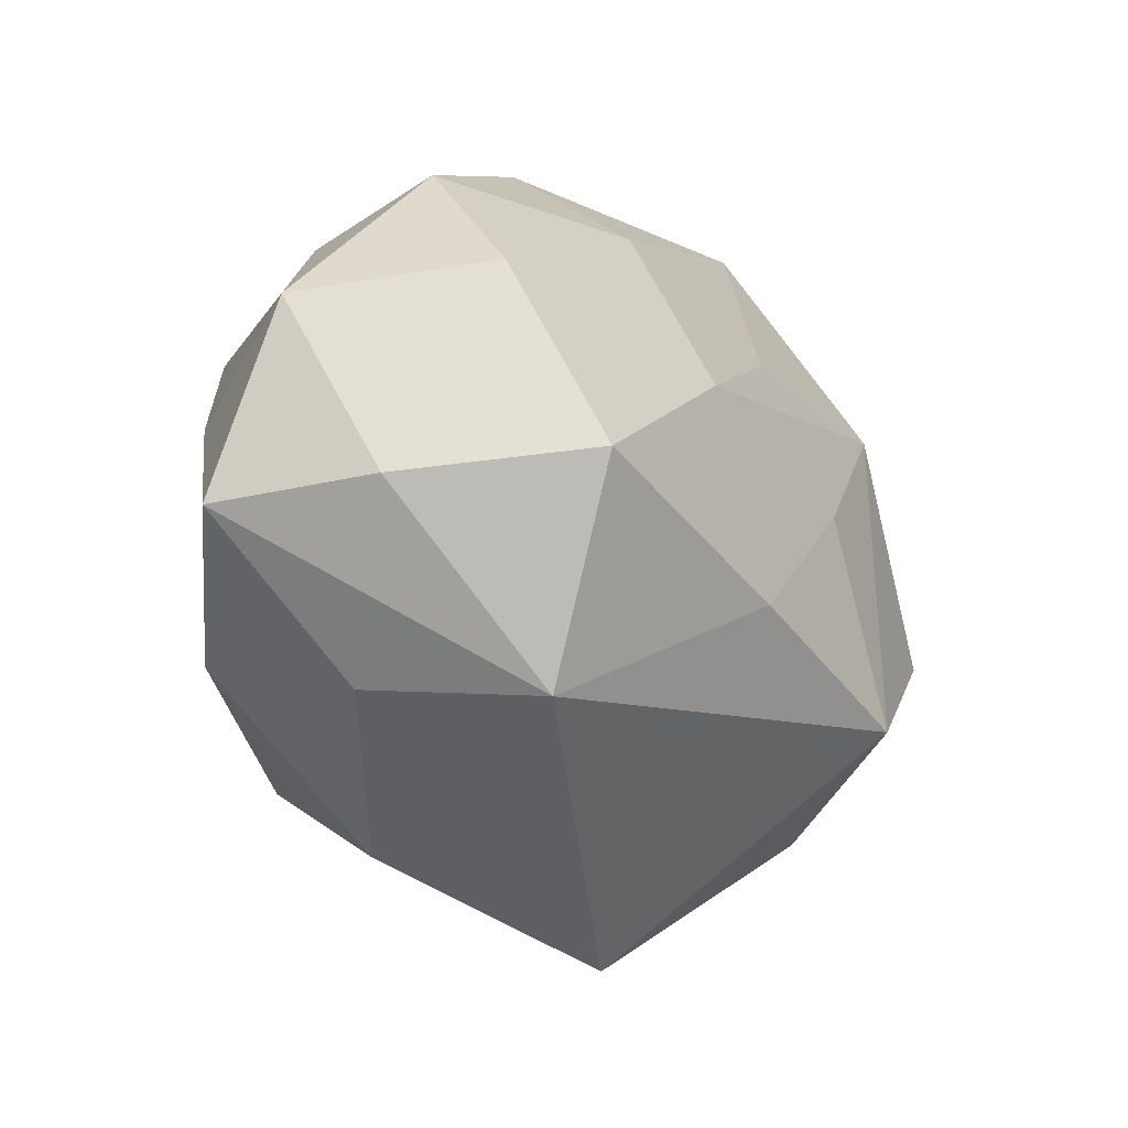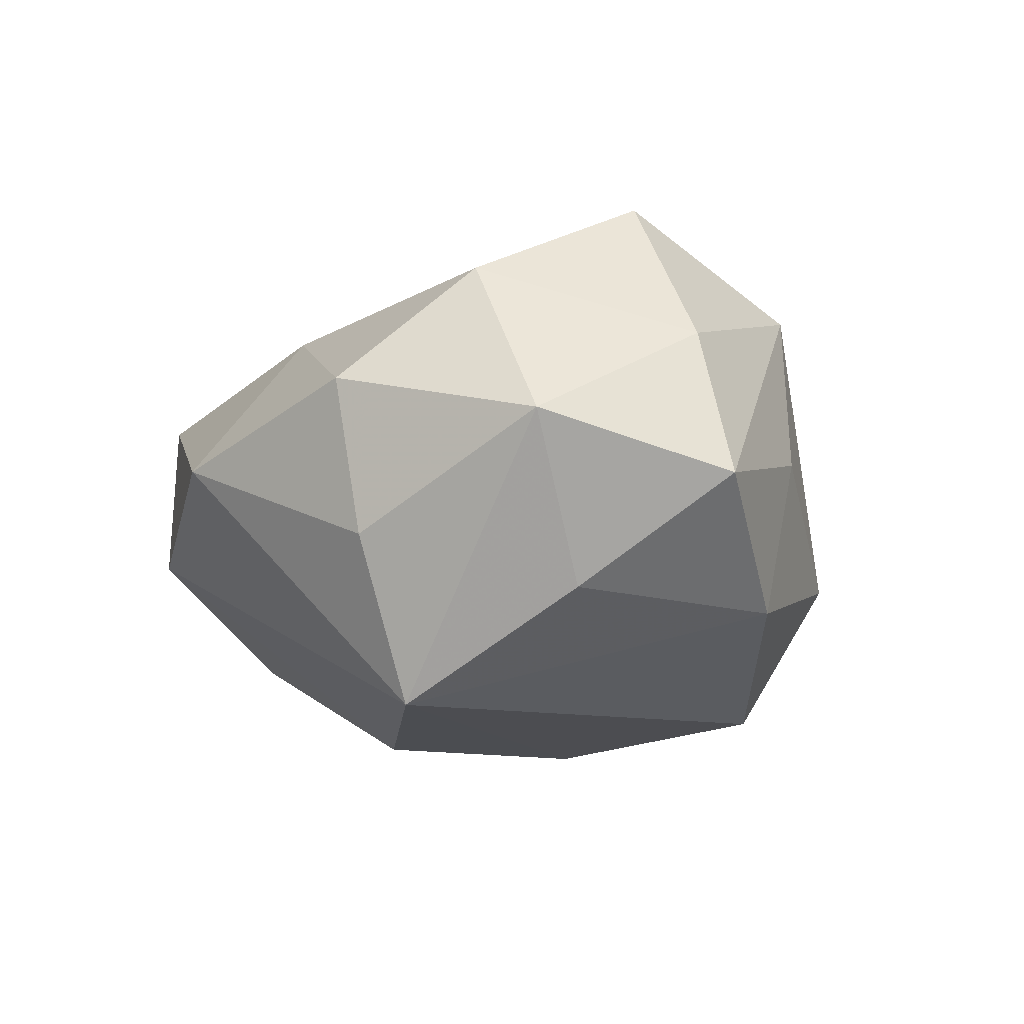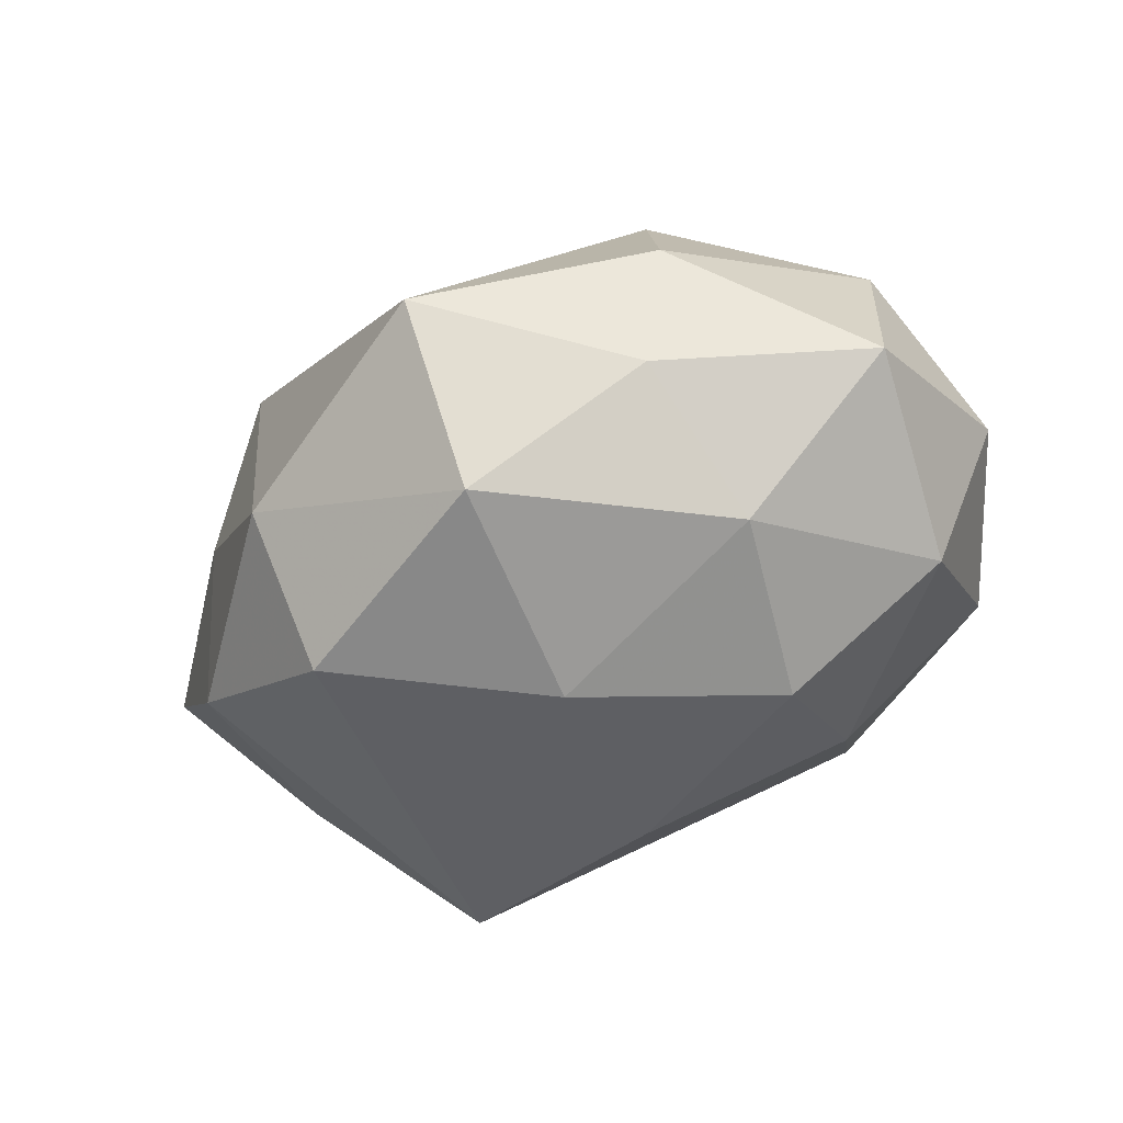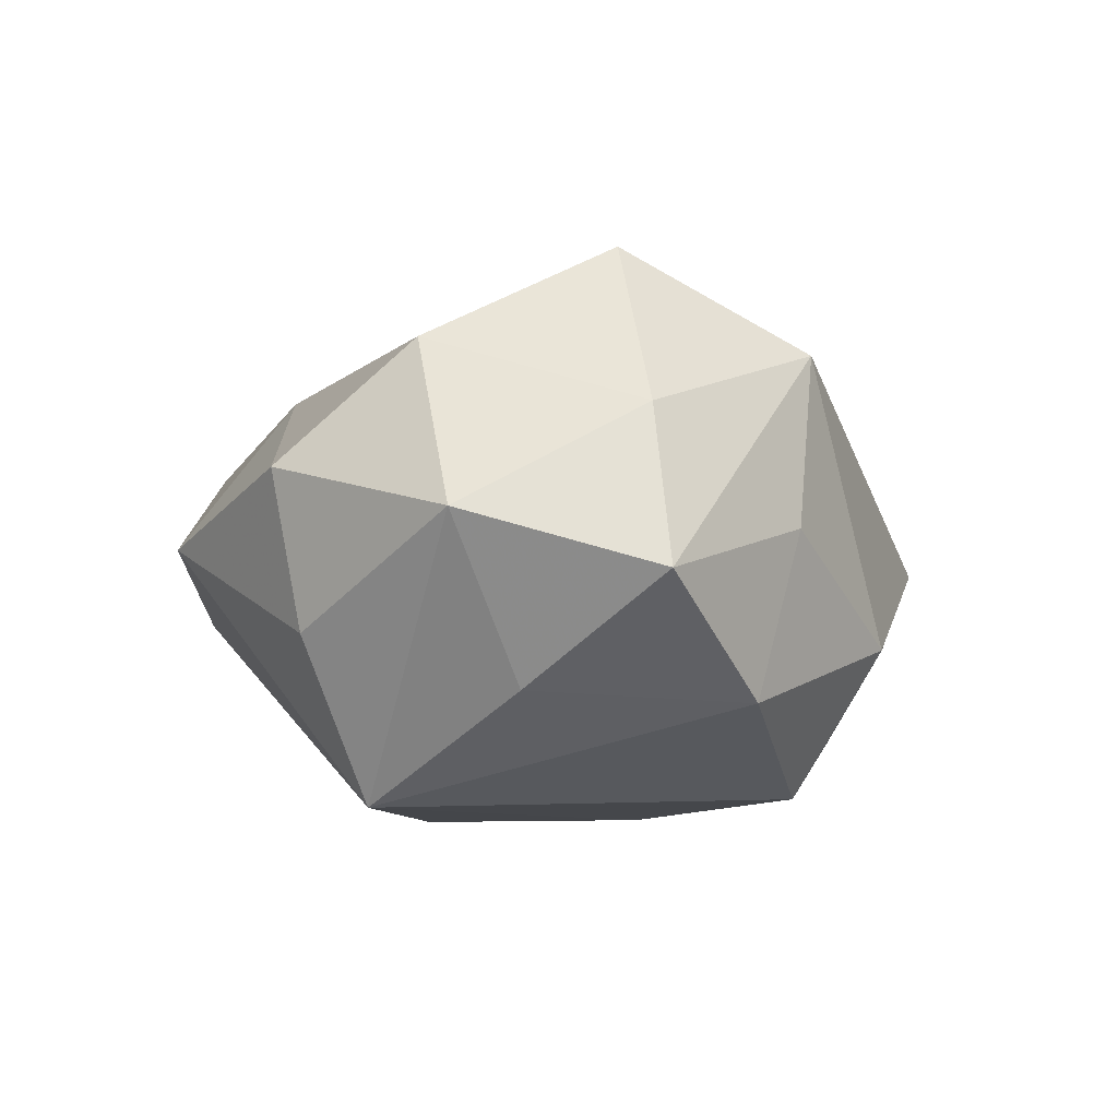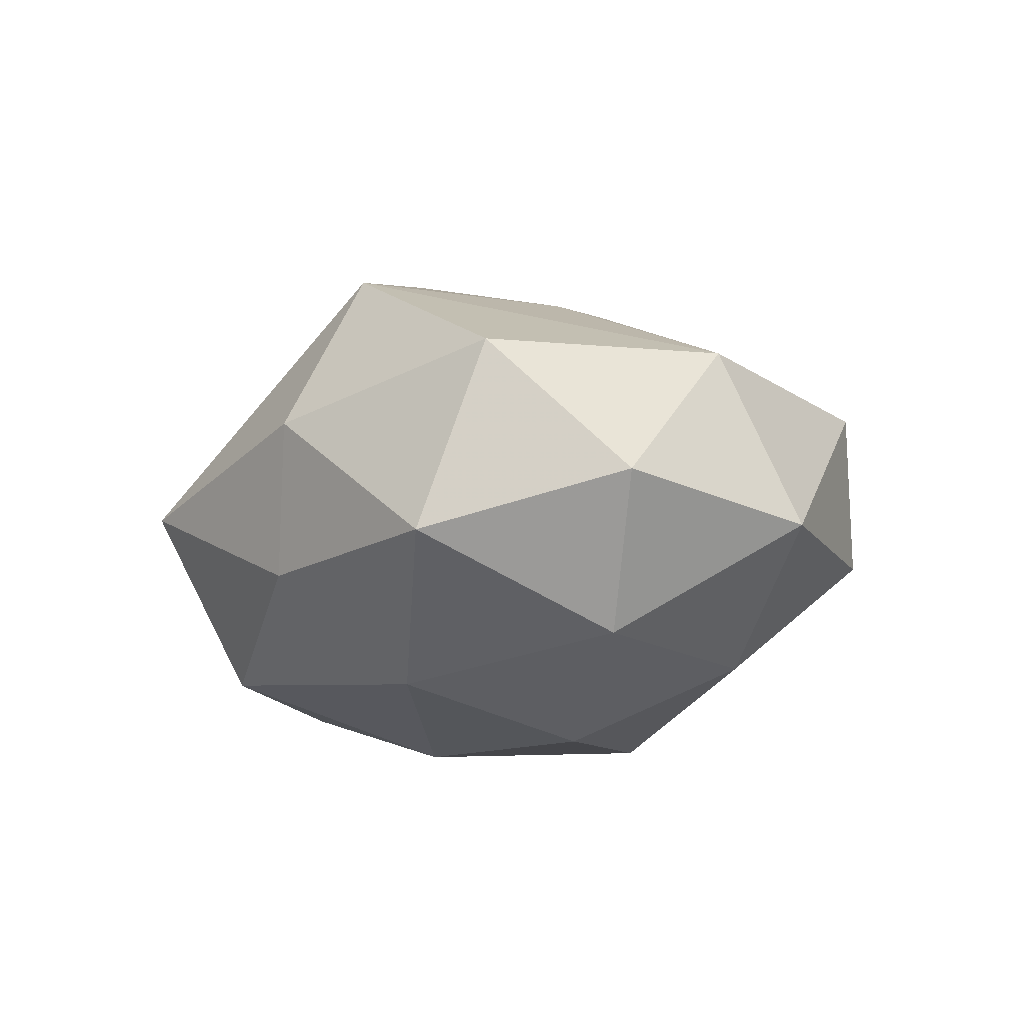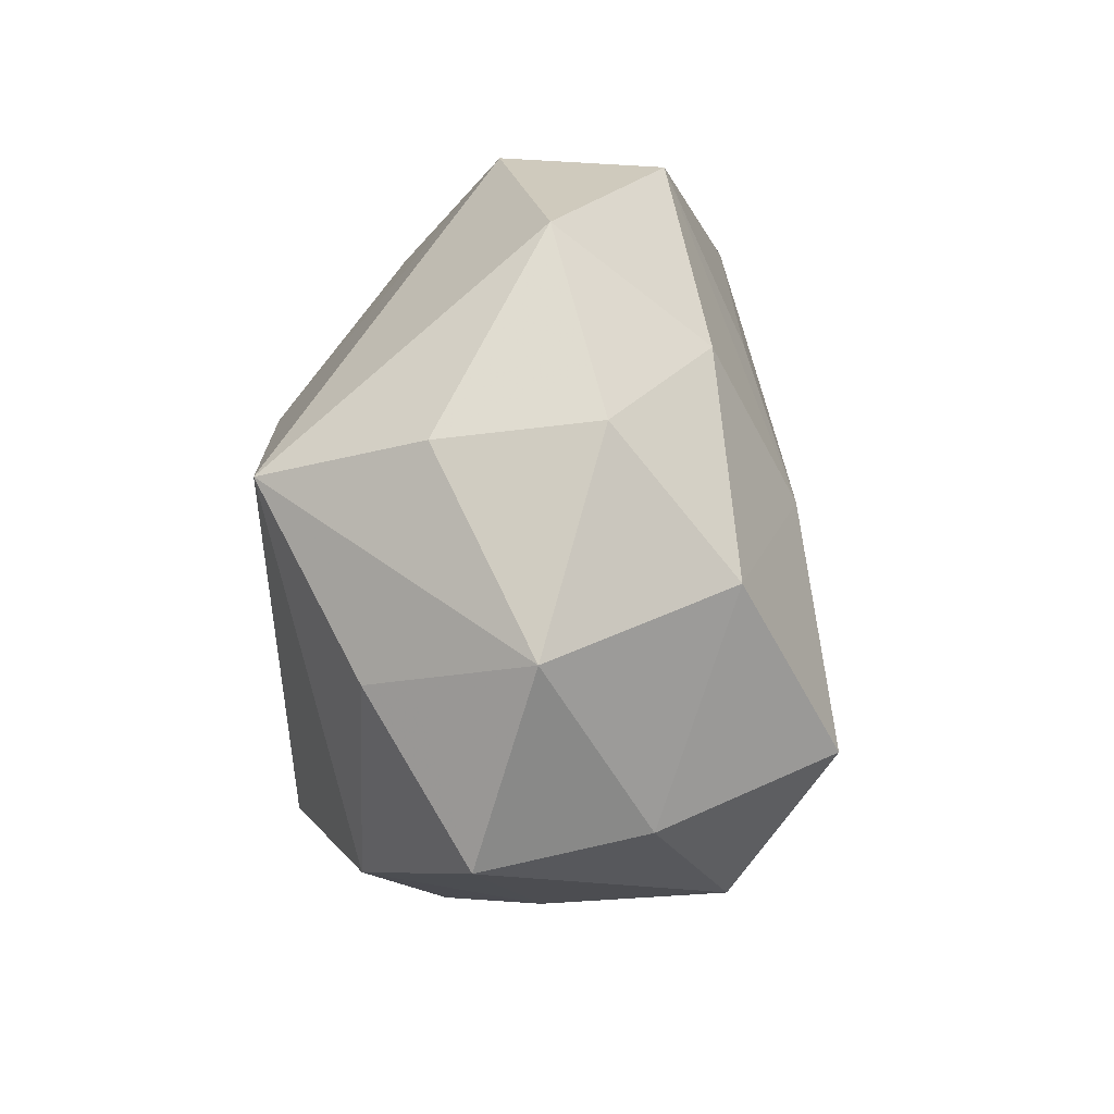
<metadata>
{"format":"obj","ext":"obj","renderer":"f3d","projection":"perspective","resolution":1024,"background":"white","views":[{"elev":-19.0,"azim":-51.7,"up":"+Y"},{"elev":-11.2,"azim":-110.9,"up":"+Z"},{"elev":-43.2,"azim":32.2,"up":"+Z"},{"elev":-4.2,"azim":-95.1,"up":"+Z"},{"elev":-1.6,"azim":87.2,"up":"+Z"},{"elev":29.6,"azim":-85.8,"up":"+Y"}]}
</metadata>
<code>
v 0.04931 -0.01397 -0.002375
v 0.02391 -0.02018 0.02789
v -0.01825 -0.03637 -0.01065
v -0.009485 0.04383 0.0009082
v -0.01571 -0.02641 -0.02758
v 0.02886 -0.02999 -0.007463
v 0.01597 0.04092 -0.006707
v -0.007723 0.01123 0.02755
v 0.0375 0.02097 0.01819
v -0.05161 -0.007836 -0.003662
v -0.03762 -0.01874 -0.01696
v -0.04814 0.01444 0.002667
v 0.0457 -0.006202 0.01892
v -0.02629 0.02201 -0.0281
v -0.03249 -0.004529 0.03248
v 0.008372 -0.04593 -0.0005169
v 0.02603 0.005096 -0.02727
v 0.01743 0.03978 0.0117
v 0.03986 0.03019 -0.001641
v 0.01037 0.02128 0.02138
v -0.003565 -0.01291 0.03087
v 0.006816 -0.01127 -0.03067
v -0.04505 -0.006687 0.01399
v -0.03593 0.01716 0.02179
v -0.03486 -0.02394 0.001776
v -0.03185 0.03256 0.008218
v -0.009821 0.03046 0.01792
v 0.01743 0.003811 0.02596
v 0.03211 -0.01487 -0.02009
v 0.05157 0.009465 0.004242
v 0.001789 0.01434 -0.03066
v 0.04408 0.008158 -0.0138
v 0.03065 -0.0293 0.01039
v -0.03108 0.02935 -0.009502
v -0.02792 -0.02658 0.02156
v 0.02318 0.02494 -0.01879
v 0.009963 -0.0356 -0.02132
v -0.04054 0.006511 -0.01568
f 35 21 15
f 7 14 4
f 4 18 7
f 31 14 7
f 7 18 19
f 25 35 10
f 25 3 35
f 37 3 5
f 35 3 16
f 16 3 37
f 10 35 23
f 35 15 23
f 23 15 24
f 8 15 21
f 24 15 8
f 14 38 12
f 12 38 10
f 10 23 12
f 12 23 24
f 18 4 27
f 24 8 27
f 27 8 18
f 13 33 1
f 1 29 32
f 36 31 7
f 7 19 36
f 36 19 32
f 9 19 18
f 37 5 22
f 22 29 37
f 14 31 22
f 22 5 14
f 11 38 14
f 14 5 11
f 10 38 11
f 11 5 3
f 11 25 10
f 3 25 11
f 2 16 33
f 2 33 13
f 2 21 35
f 35 16 2
f 13 9 2
f 34 4 14
f 14 12 34
f 37 29 6
f 29 1 6
f 6 16 37
f 33 16 6
f 6 1 33
f 32 19 30
f 30 1 32
f 13 1 30
f 30 9 13
f 19 9 30
f 17 36 32
f 31 36 17
f 17 22 31
f 32 29 17
f 29 22 17
f 18 8 20
f 20 9 18
f 8 9 20
f 28 9 8
f 28 2 9
f 28 8 21
f 21 2 28
f 4 34 26
f 26 34 12
f 26 12 24
f 24 27 26
f 26 27 4

</code>
